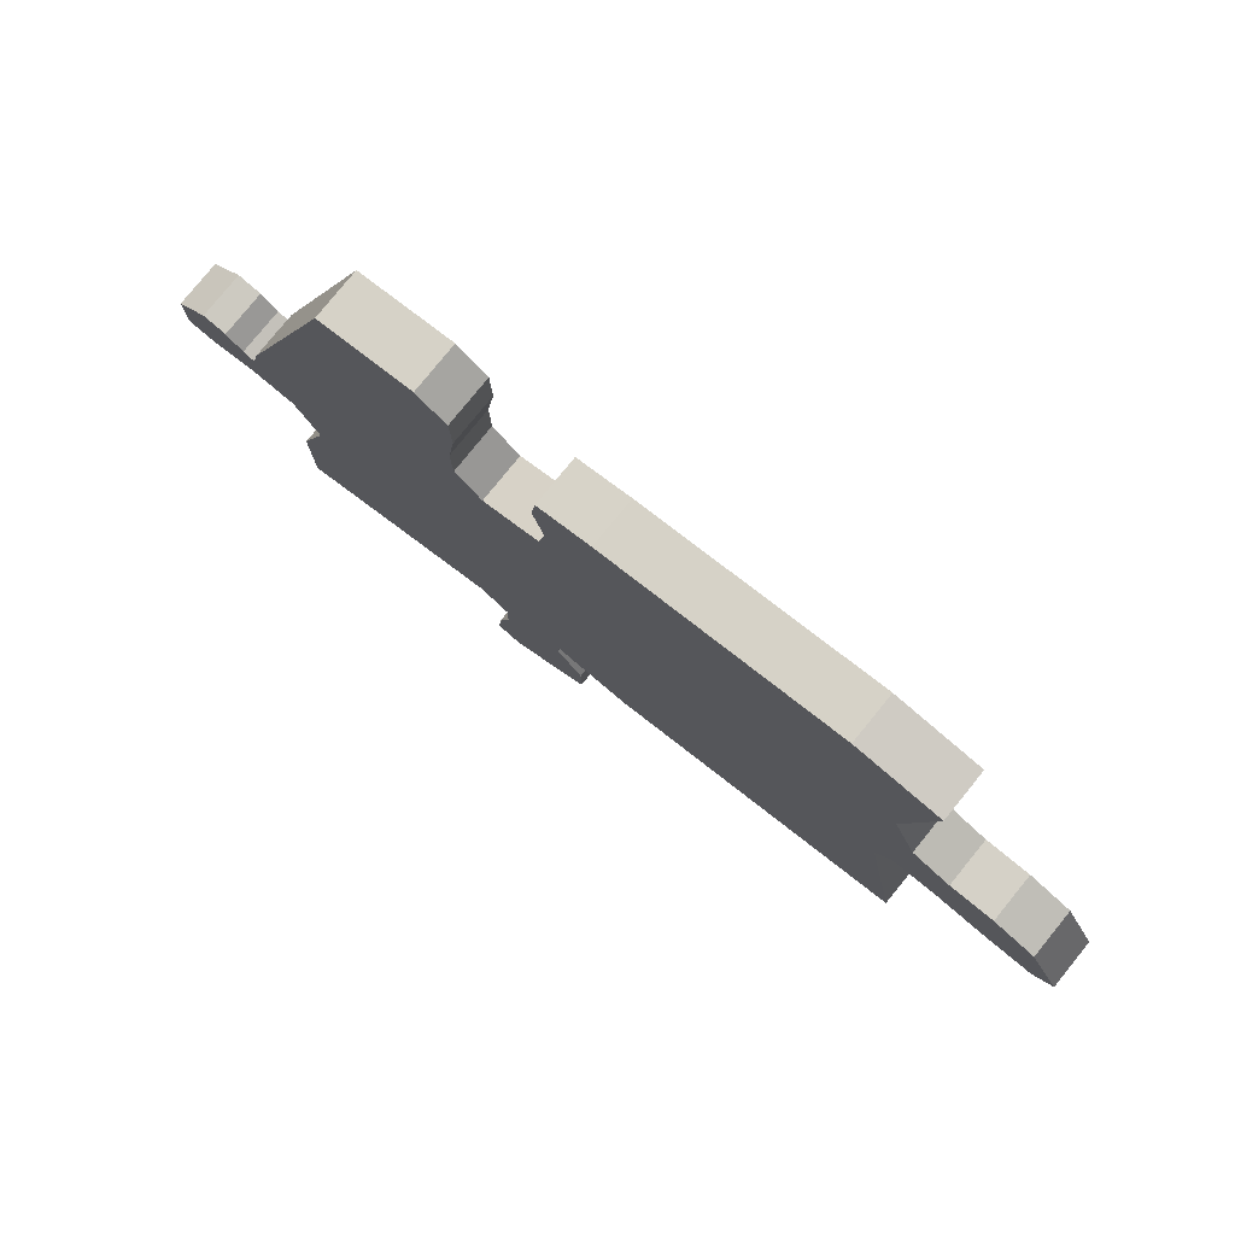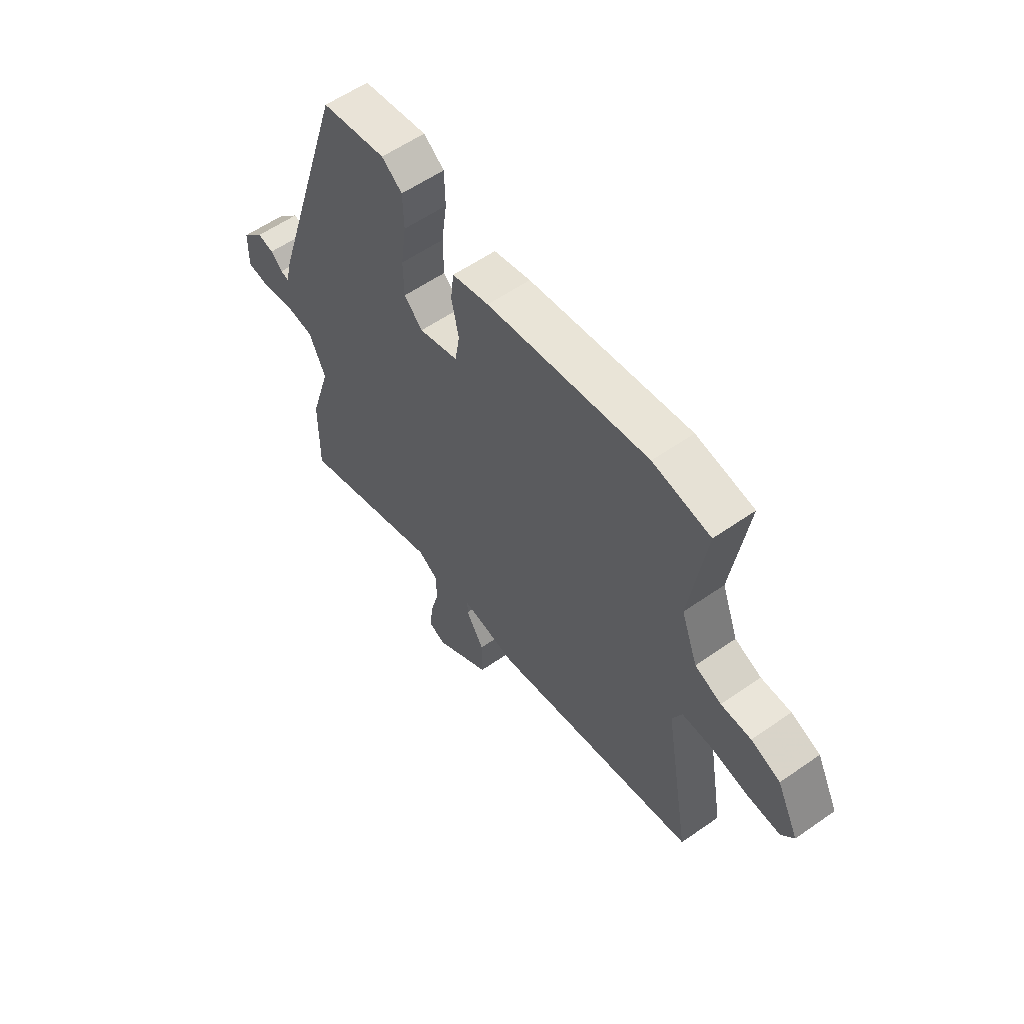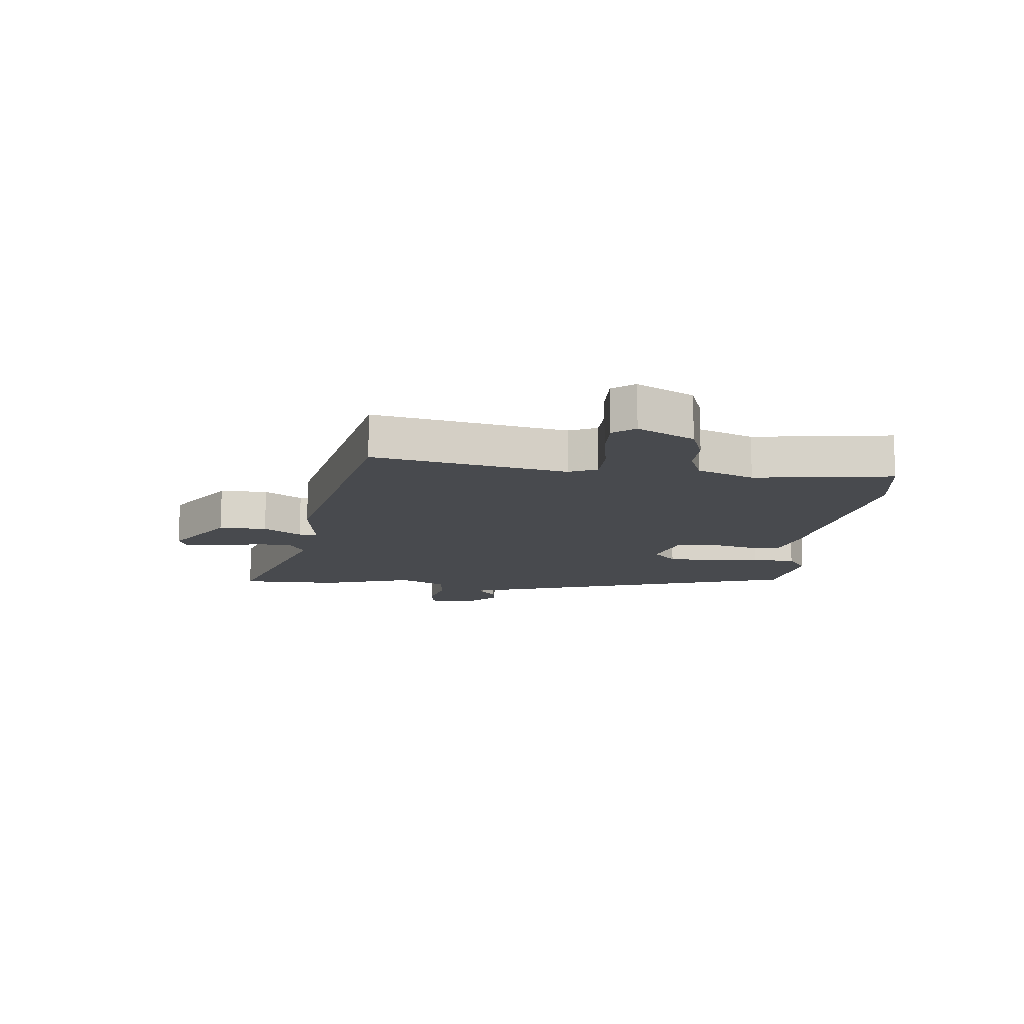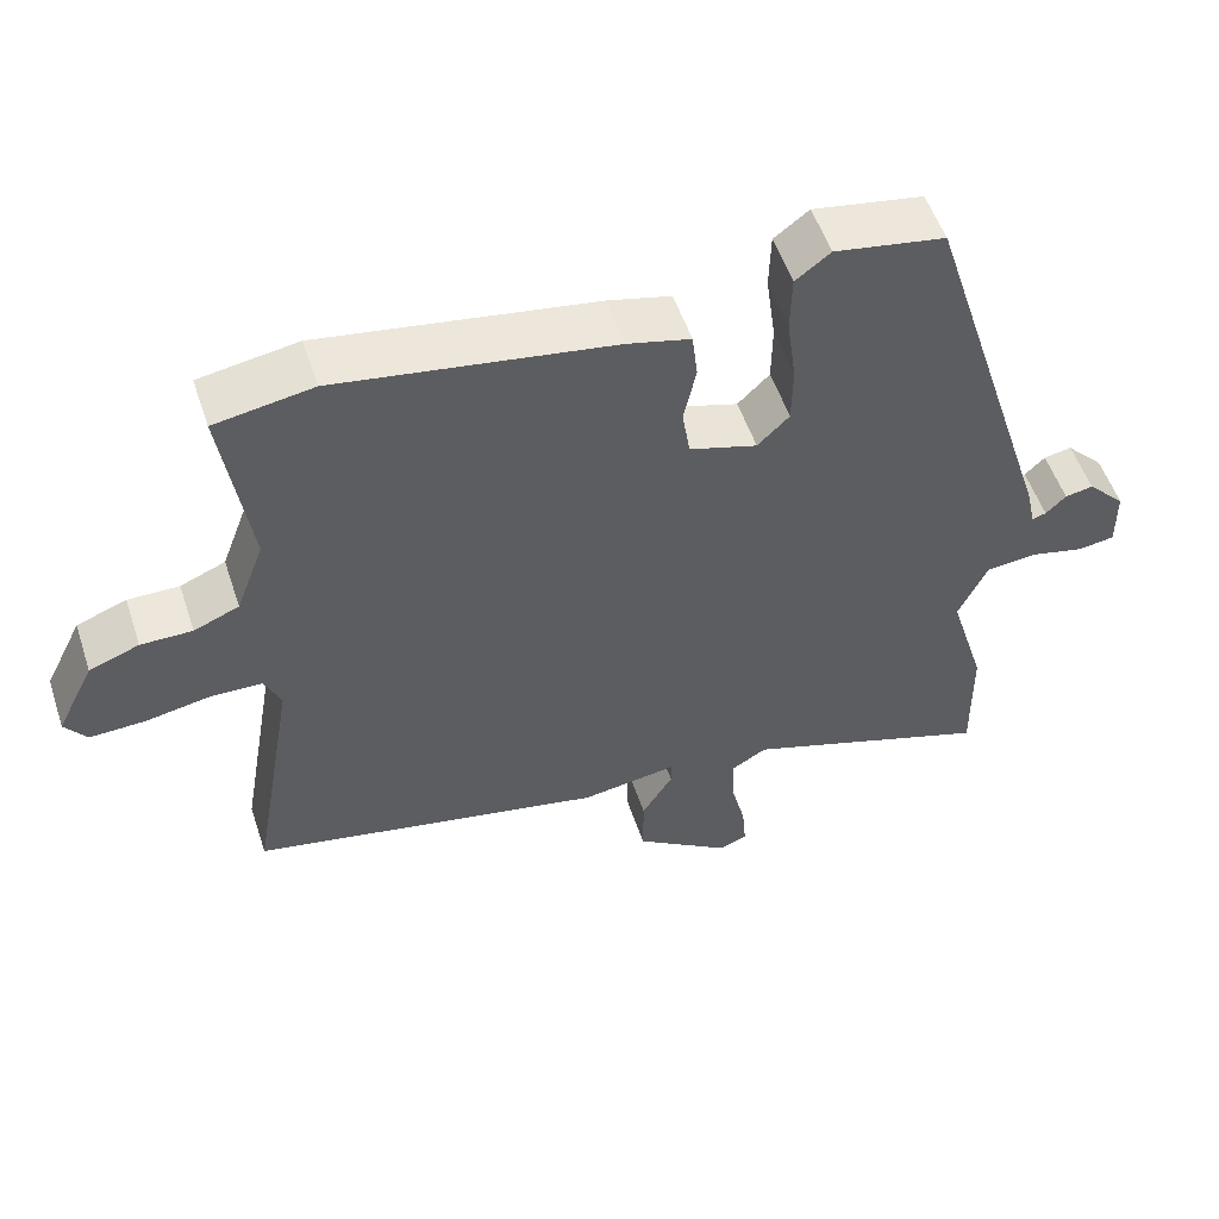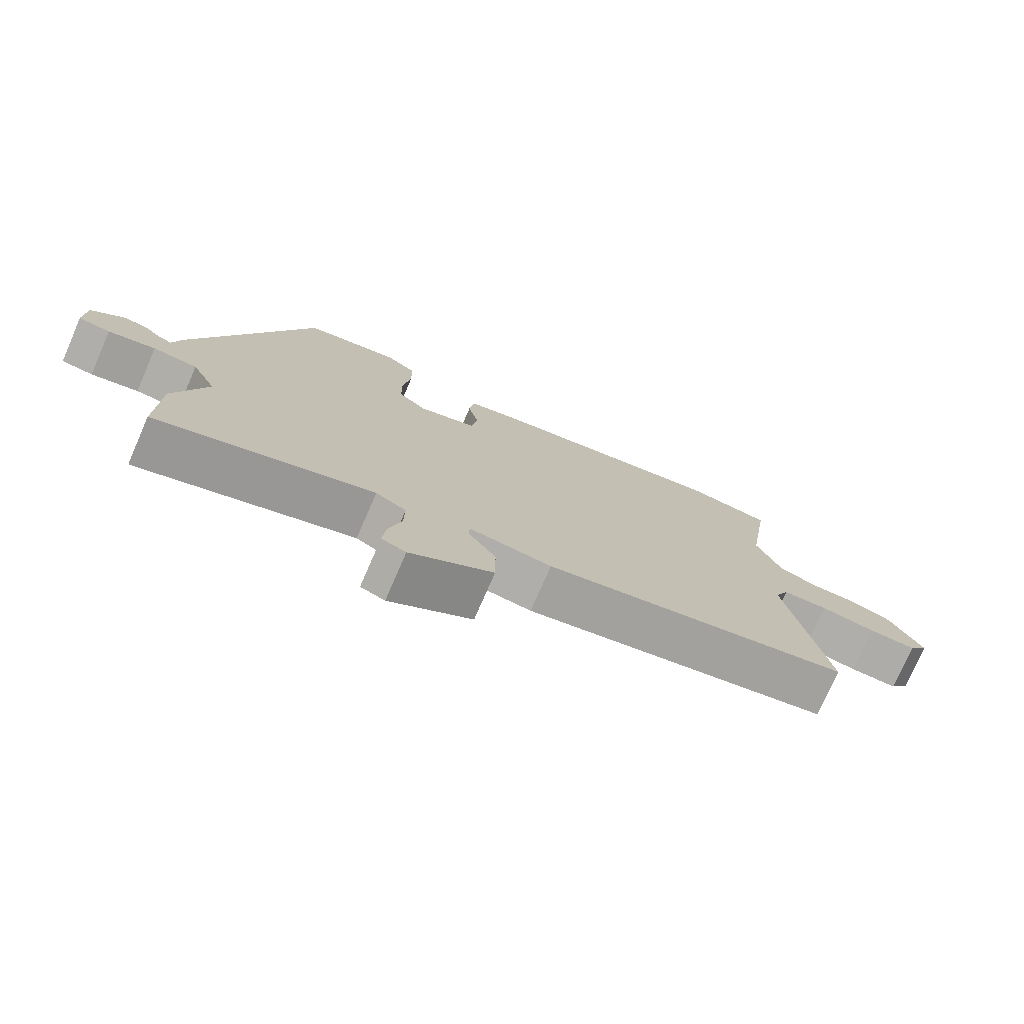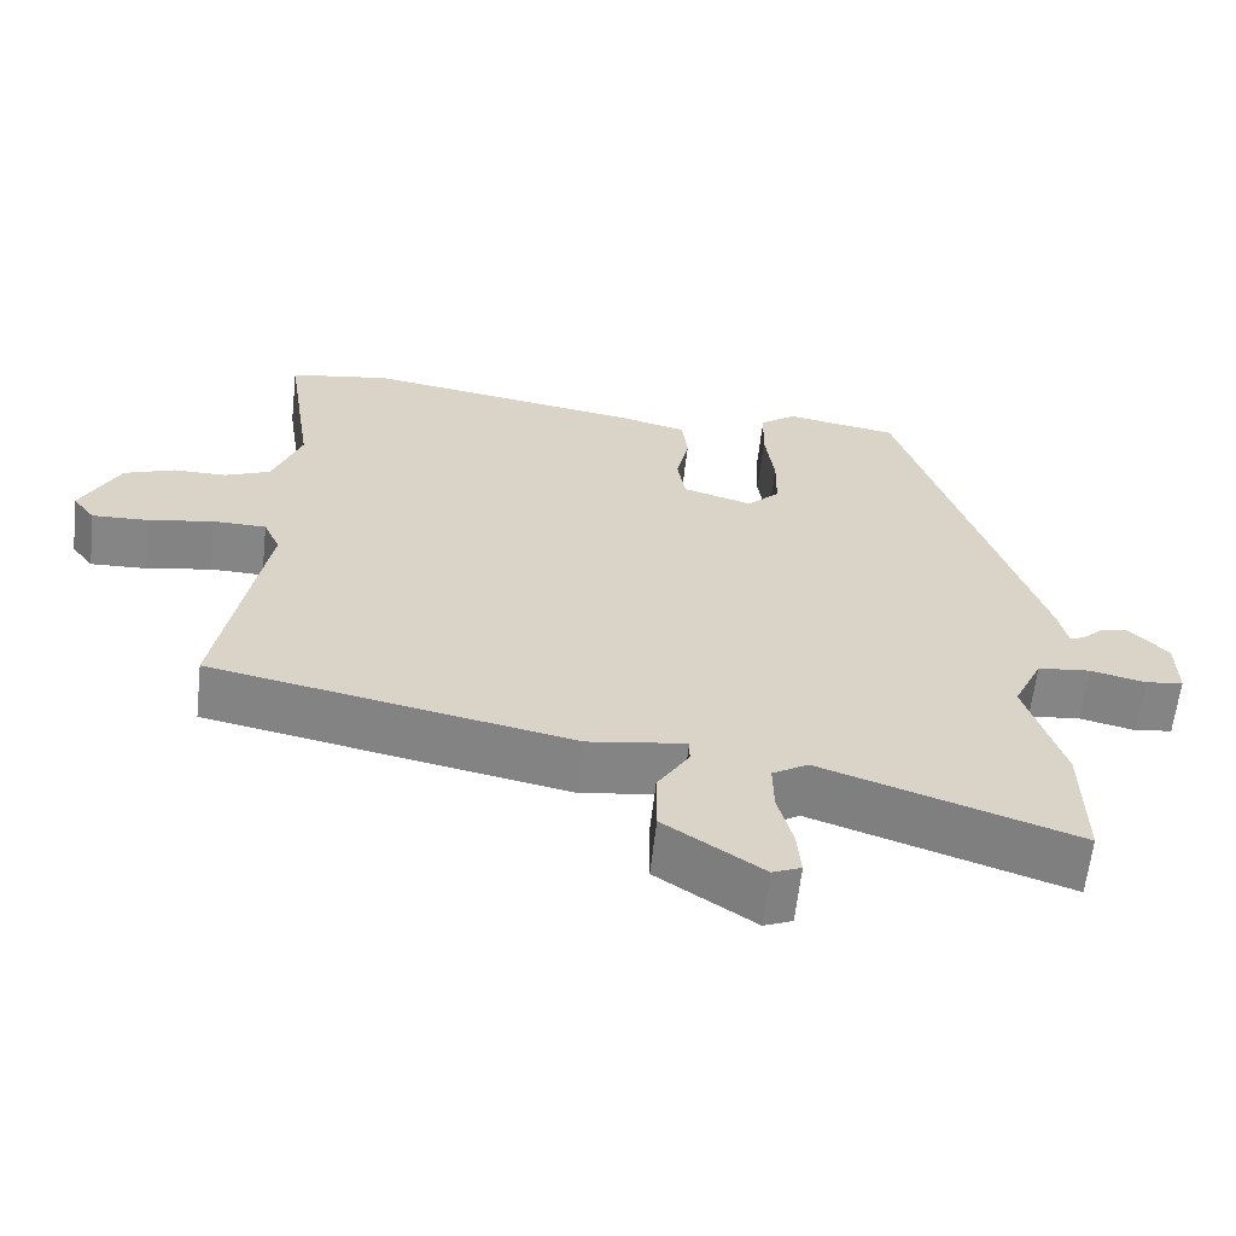
<metadata>
{"format":"obj","ext":"obj","renderer":"f3d","projection":"perspective","resolution":1024,"background":"white","views":[{"elev":79.6,"azim":-140.9,"up":"+Z"},{"elev":57.9,"azim":-125.9,"up":"+Z"},{"elev":-13.3,"azim":-96.6,"up":"+Y"},{"elev":53.5,"azim":-18.3,"up":"+Z"},{"elev":-76.3,"azim":156.4,"up":"+Z"},{"elev":-61.9,"azim":-6.4,"up":"+Z"}]}
</metadata>
<code>
v -0.535 0.07 -0.37
v -0.478 0.07 -0.042
v -0.499 0.07 0.005
v -0.566 0.07 0.006
v -0.648 0.07 -0.009
v -0.719 0.07 -0.012
v -0.747 0.07 0.025
v -0.699 0.07 0.121
v -0.635 0.07 0.145
v -0.569 0.07 0.145
v -0.511 0.07 0.169
v -0.475 0.07 0.265
v -0.51 0.07 0.498
v -0.384 0.07 0.519
v -0.03 0.07 0.464
v 0.051 0.07 0.444
v 0.058 0.07 0.384
v 0.042 0.07 0.31
v 0.052 0.07 0.247
v 0.139 0.07 0.221
v 0.18 0.07 0.261
v 0.181 0.07 0.337
v 0.169 0.07 0.425
v 0.171 0.07 0.499
v 0.216 0.07 0.533
v 0.358 0.07 0.509
v 0.53 0.07 -0.029
v 0.542 0.07 -0.083
v 0.56 0.07 -0.077
v 0.586 0.07 -0.052
v 0.622 0.07 -0.045
v 0.671 0.07 -0.095
v 0.672 0.07 -0.174
v 0.625 0.07 -0.181
v 0.555 0.07 -0.165
v 0.489 0.07 -0.172
v 0.452 0.07 -0.251
v 0.499 0.07 -0.404
v 0.501 0.07 -0.57
v 0.181 0.07 -0.463
v 0.136 0.07 -0.49
v 0.137 0.07 -0.553
v 0.156 0.07 -0.626
v 0.161 0.07 -0.684
v 0.125 0.07 -0.699
v 0.002 0.07 -0.617
v 0.002 0.07 -0.536
v 0.042 0.07 -0.472
v 0.042 0.07 -0.441
v -0.081 0.07 -0.46
v -0.535 0 -0.37
v -0.478 0 -0.042
v -0.499 0 0.005
v -0.566 0 0.006
v -0.648 0 -0.009
v -0.719 0 -0.012
v -0.747 0 0.025
v -0.699 0 0.121
v -0.635 0 0.145
v -0.569 0 0.145
v -0.511 0 0.169
v -0.475 0 0.265
v -0.51 0 0.498
v -0.384 0 0.519
v -0.03 0 0.464
v 0.051 0 0.444
v 0.058 0 0.384
v 0.042 0 0.31
v 0.052 0 0.247
v 0.139 0 0.221
v 0.18 0 0.261
v 0.181 0 0.337
v 0.169 0 0.425
v 0.171 0 0.499
v 0.216 0 0.533
v 0.358 0 0.509
v 0.53 0 -0.029
v 0.542 0 -0.083
v 0.56 0 -0.077
v 0.586 0 -0.052
v 0.622 0 -0.045
v 0.671 0 -0.095
v 0.672 0 -0.174
v 0.625 0 -0.181
v 0.555 0 -0.165
v 0.489 0 -0.172
v 0.452 0 -0.251
v 0.499 0 -0.404
v 0.501 0 -0.57
v 0.181 0 -0.463
v 0.136 0 -0.49
v 0.137 0 -0.553
v 0.156 0 -0.626
v 0.161 0 -0.684
v 0.125 0 -0.699
v 0.002 0 -0.617
v 0.002 0 -0.536
v 0.042 0 -0.472
v 0.042 0 -0.441
v -0.081 0 -0.46
f 49 50 1 2
f 45 46 47 48
f 45 48 49
f 42 43 44 45
f 41 42 45 49
f 40 41 49 2
f 37 38 39 40
f 36 37 40 2
f 32 33 34 35
f 29 30 31 32
f 28 29 32 35
f 22 23 24 25
f 21 22 25 26
f 15 16 17 18
f 15 18 19
f 12 13 14 15
f 11 12 15 19
f 10 11 19 20
f 8 9 10
f 7 8 10 20
f 4 5 6 7
f 3 4 7 20
f 36 2 3 20
f 21 26 27 28
f 28 35 36
f 20 21 28 36
f 52 51 100 99
f 98 97 96 95
f 99 98 95
f 95 94 93 92
f 99 95 92 91
f 52 99 91 90
f 90 89 88 87
f 52 90 87 86
f 85 84 83 82
f 82 81 80 79
f 85 82 79 78
f 75 74 73 72
f 76 75 72 71
f 68 67 66 65
f 69 68 65
f 65 64 63 62
f 69 65 62 61
f 70 69 61 60
f 60 59 58
f 70 60 58 57
f 57 56 55 54
f 70 57 54 53
f 70 53 52 86
f 78 77 76 71
f 86 85 78
f 86 78 71 70
f 1 51 52 2
f 2 52 53 3
f 3 53 54 4
f 4 54 55 5
f 5 55 56 6
f 6 56 57 7
f 7 57 58 8
f 8 58 59 9
f 9 59 60 10
f 10 60 61 11
f 11 61 62 12
f 12 62 63 13
f 13 63 64 14
f 14 64 65 15
f 15 65 66 16
f 16 66 67 17
f 17 67 68 18
f 18 68 69 19
f 19 69 70 20
f 20 70 71 21
f 21 71 72 22
f 22 72 73 23
f 23 73 74 24
f 24 74 75 25
f 25 75 76 26
f 26 76 77 27
f 27 77 78 28
f 28 78 79 29
f 29 79 80 30
f 30 80 81 31
f 31 81 82 32
f 32 82 83 33
f 33 83 84 34
f 34 84 85 35
f 35 85 86 36
f 36 86 87 37
f 37 87 88 38
f 38 88 89 39
f 39 89 90 40
f 40 90 91 41
f 41 91 92 42
f 42 92 93 43
f 43 93 94 44
f 44 94 95 45
f 45 95 96 46
f 46 96 97 47
f 47 97 98 48
f 48 98 99 49
f 49 99 100 50
f 50 100 51 1

</code>
